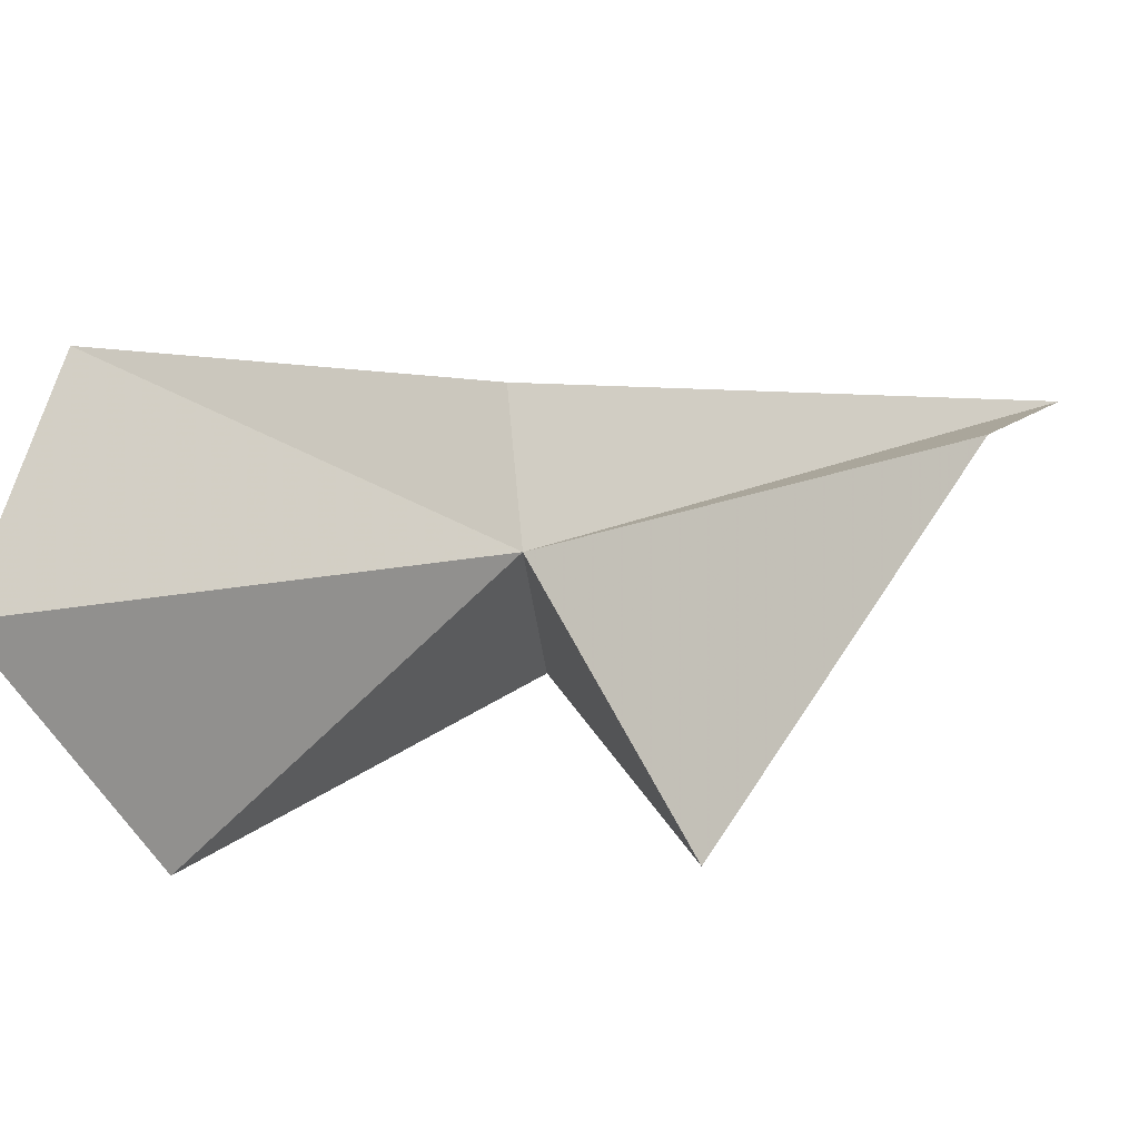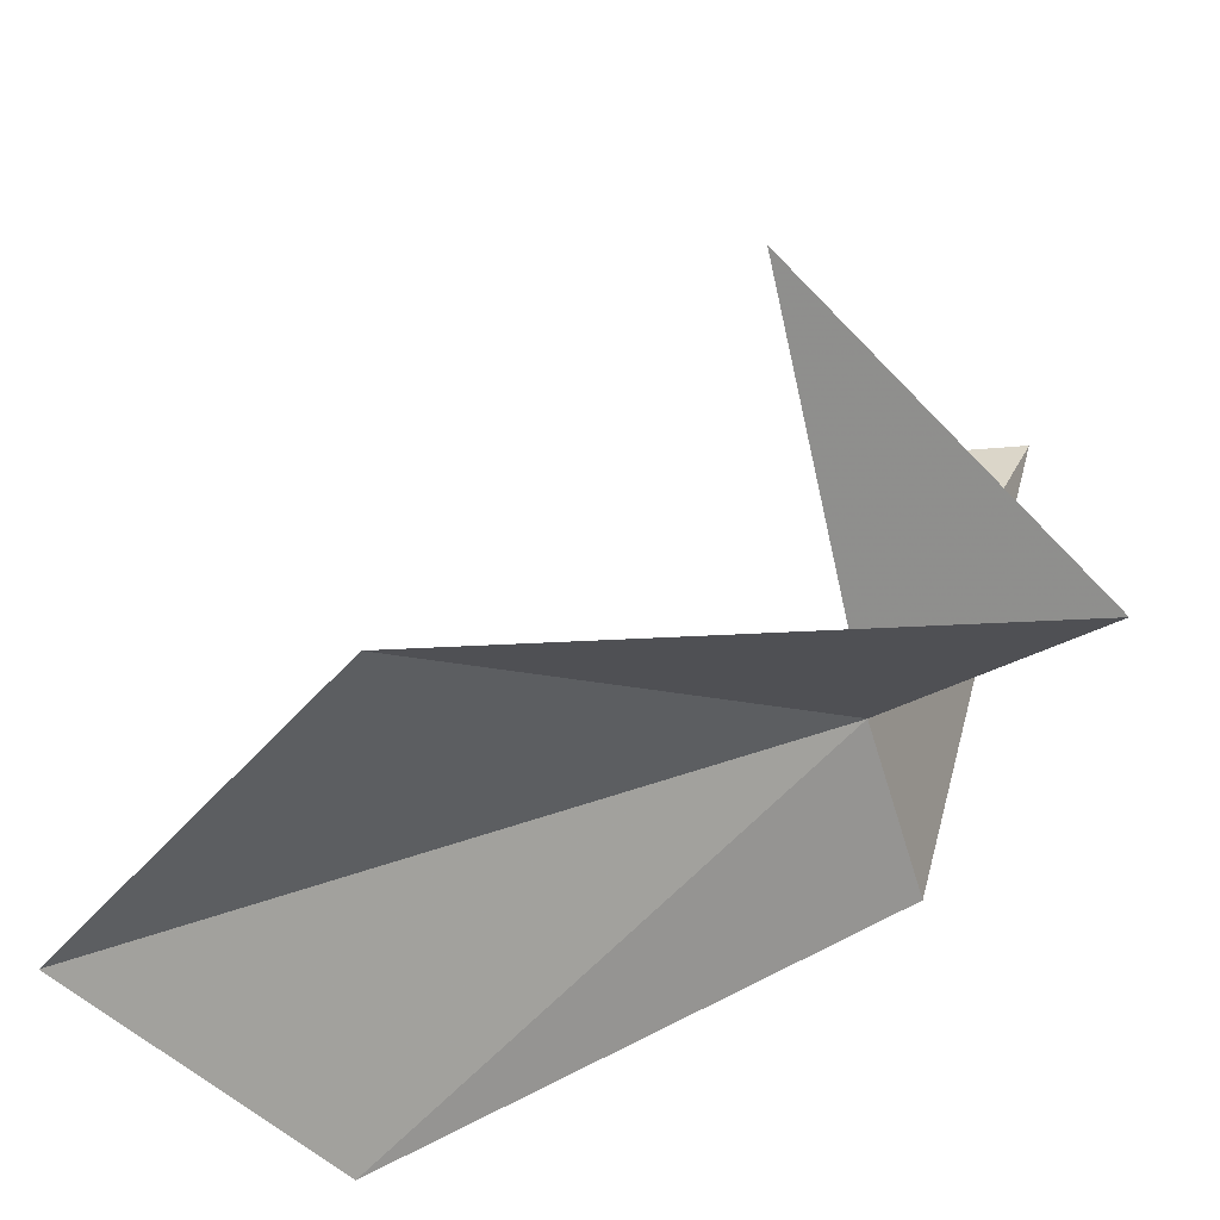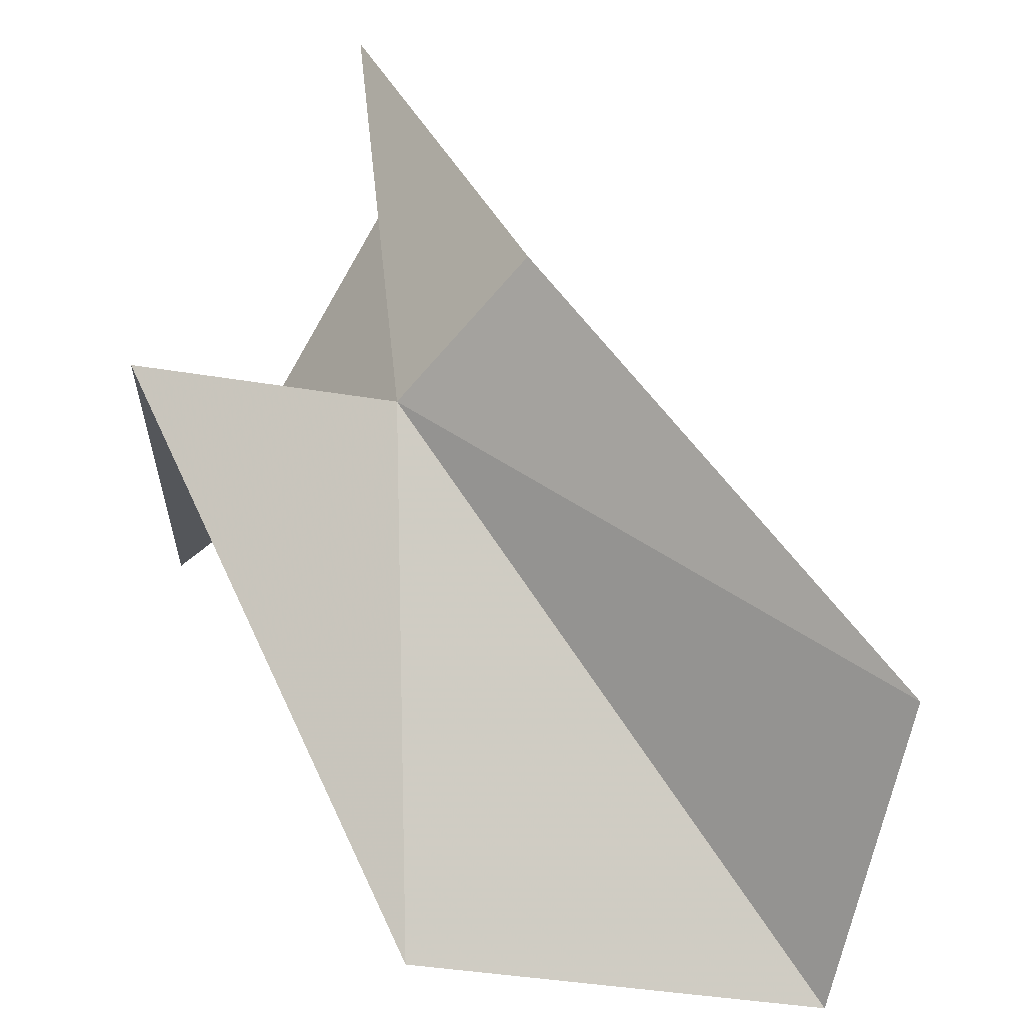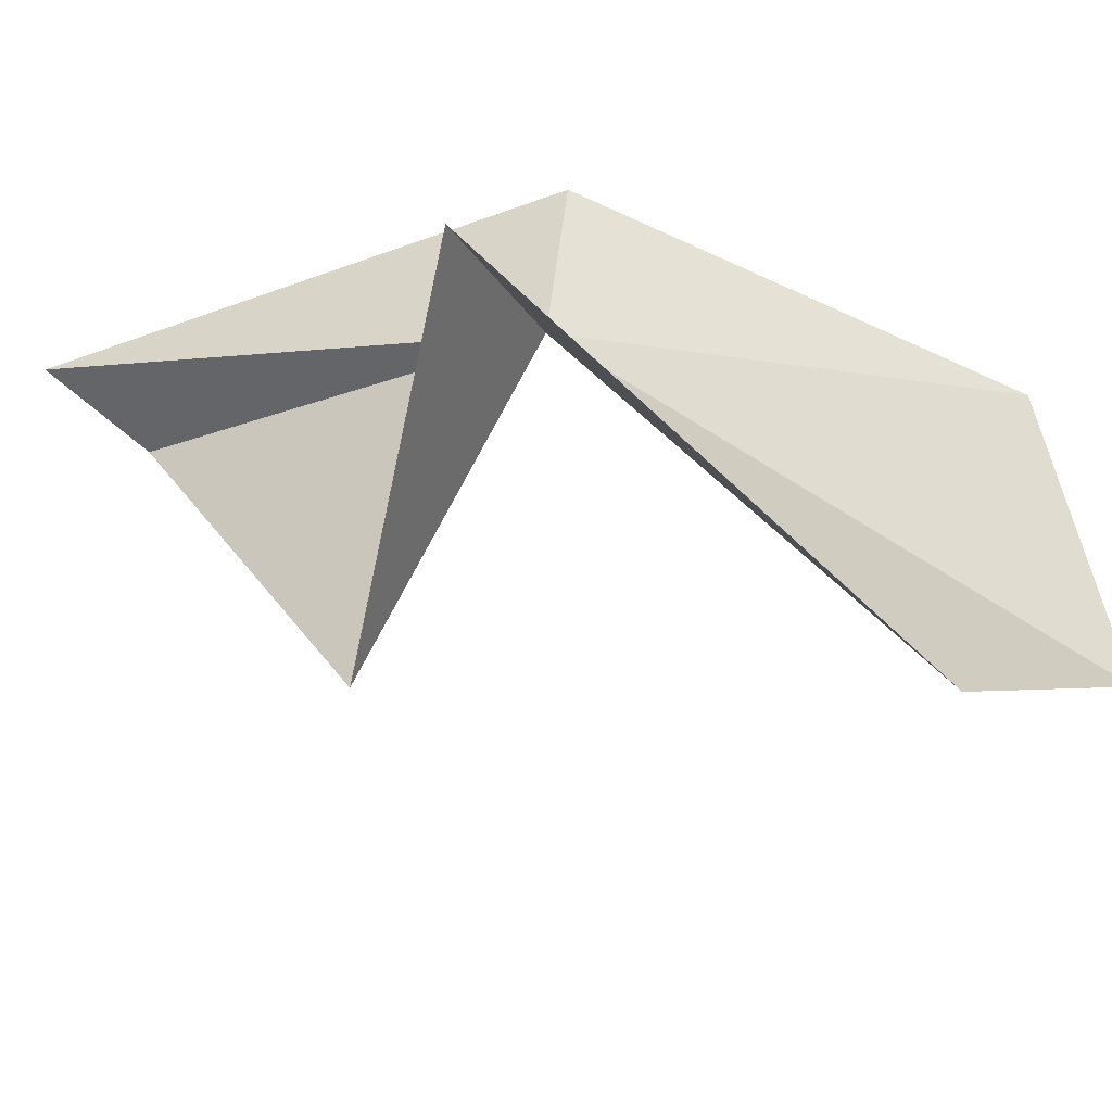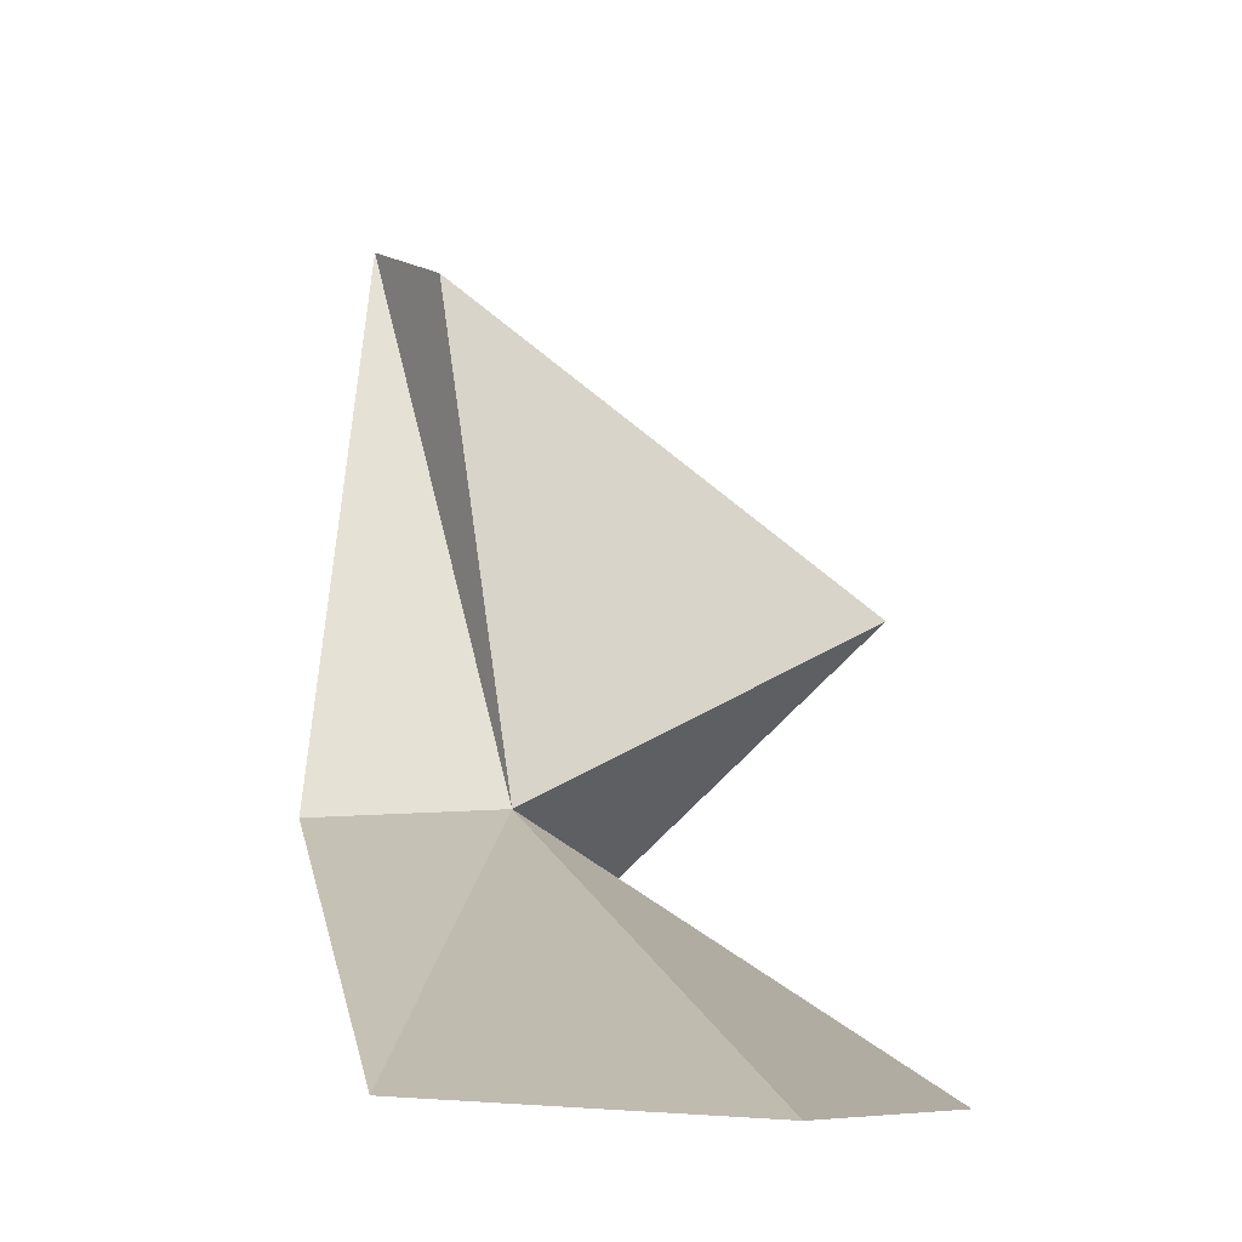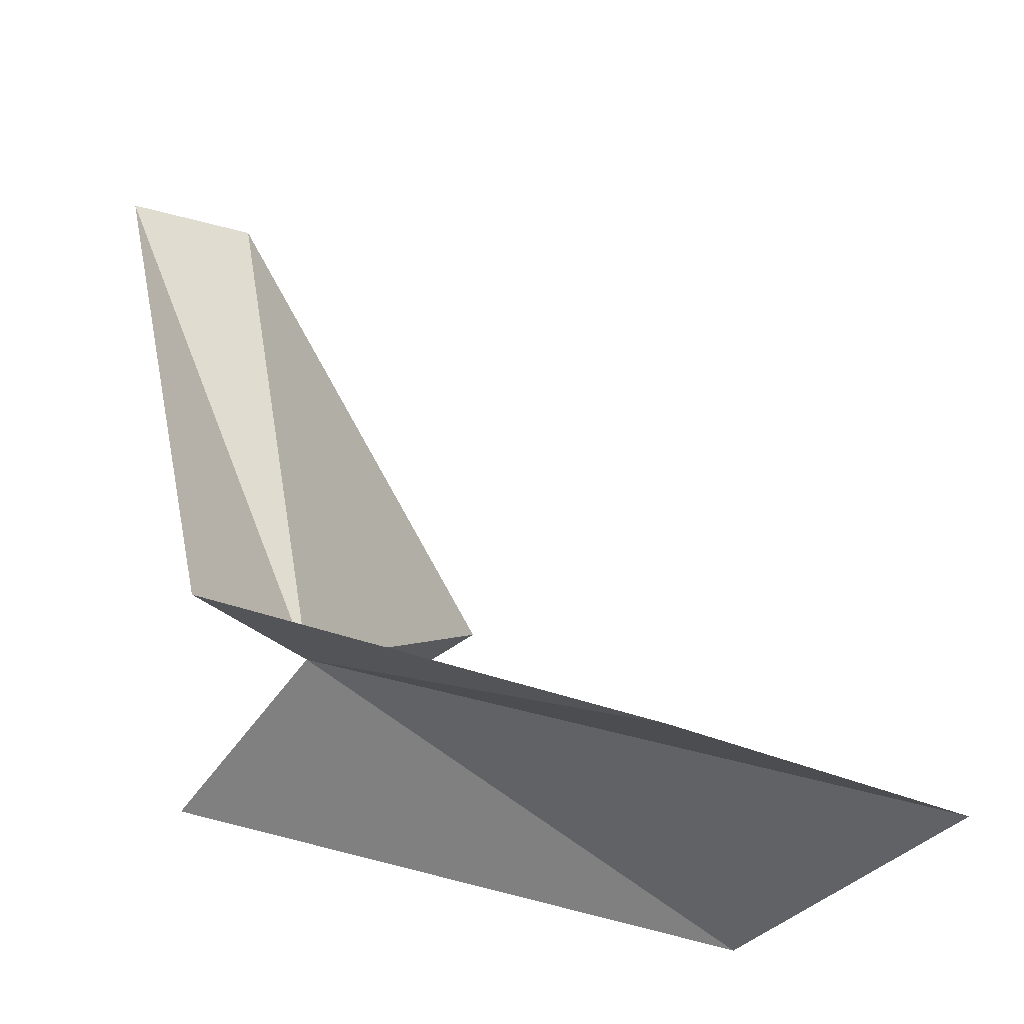
<metadata>
{"format":"obj","ext":"obj","renderer":"f3d","projection":"perspective","resolution":1024,"background":"white","views":[{"elev":-17.1,"azim":115.8,"up":"+Z"},{"elev":-56.7,"azim":-156.7,"up":"+Y"},{"elev":-65.4,"azim":-33.4,"up":"+Y"},{"elev":-33.8,"azim":-49.9,"up":"+Z"},{"elev":-7.0,"azim":88.2,"up":"+Y"},{"elev":-28.7,"azim":36.9,"up":"+Y"}]}
</metadata>
<code>
v 12.6 4.649 -6.766
v 12.33 7.301 -6.396
v 11.74 7.548 -6.046
v 12.29 5.588 -8.587
v 11.37 4.199 -7.132
v 13.95 3.301 -8.728
v 15.81 3.335 -7.839
v 15.2 3.405 -6.244
v 12.71 4.599 -5.772
f 1 3 2
f 1 2 4
f 1 4 5
f 1 5 6
f 1 6 7
f 1 7 8
f 1 8 9
f 1 9 3

</code>
